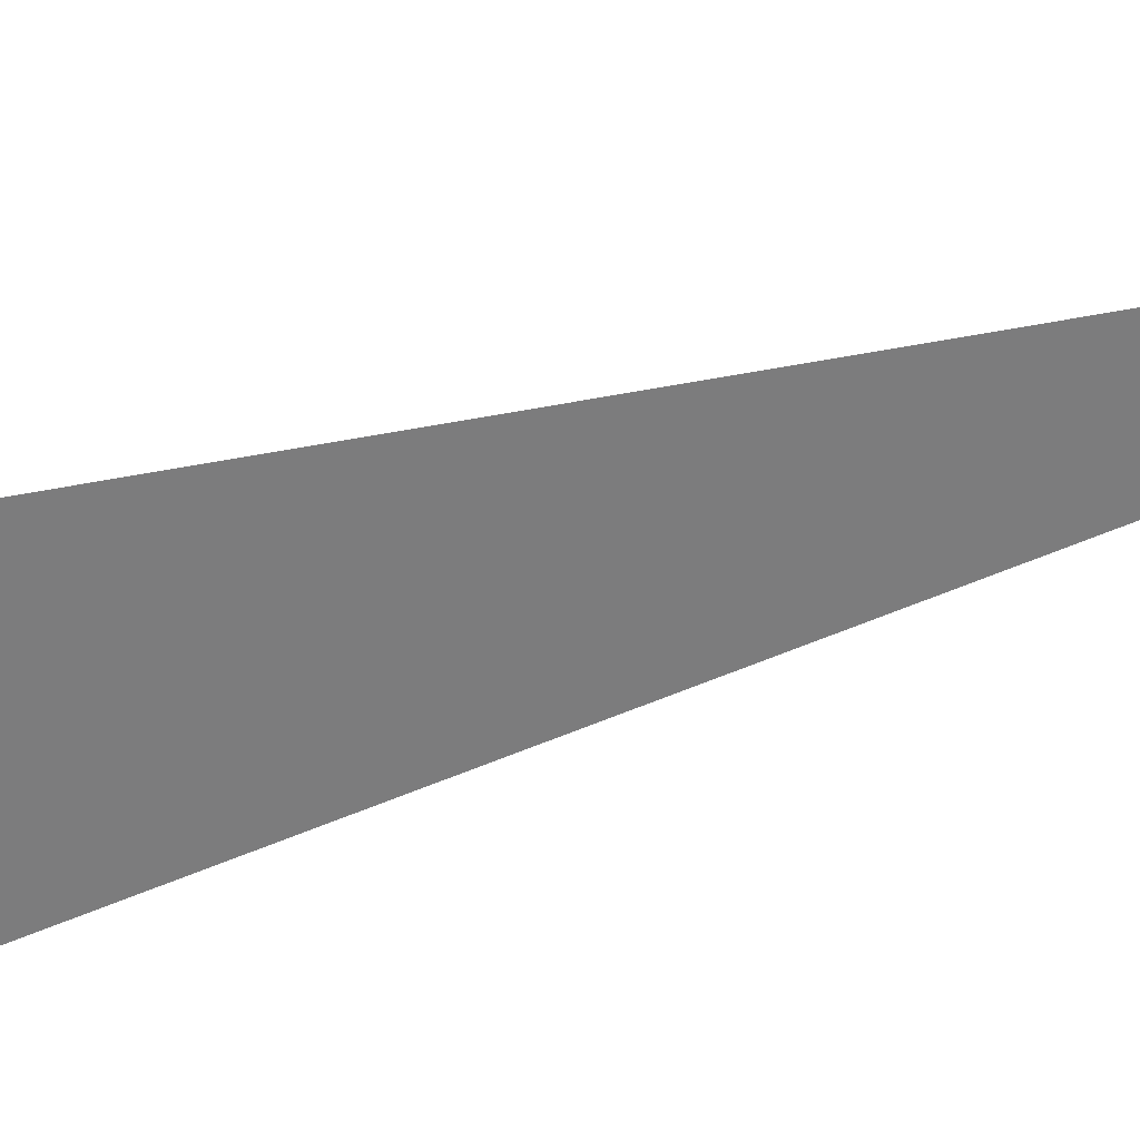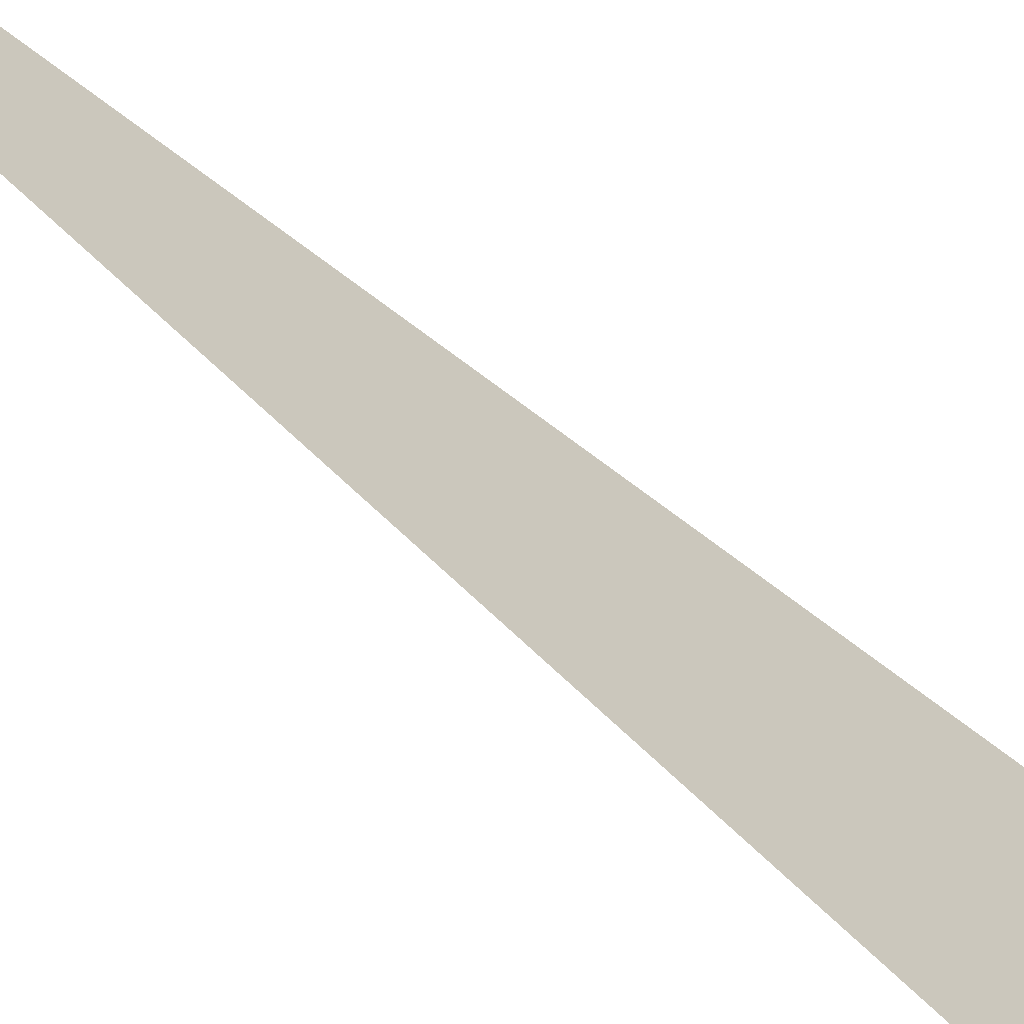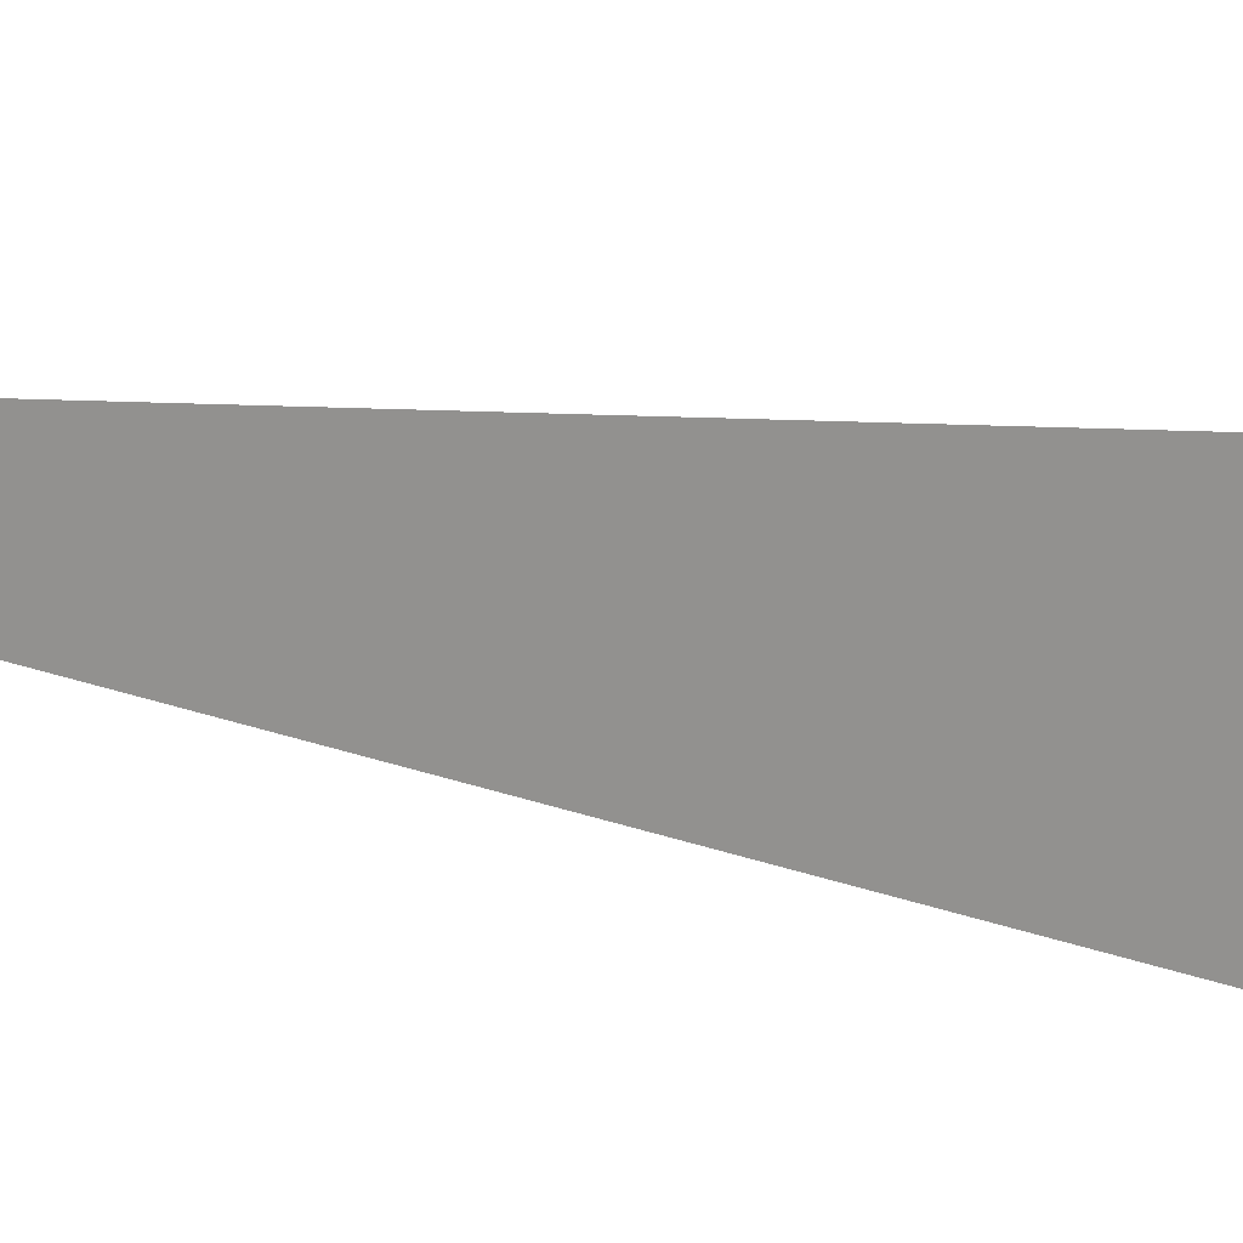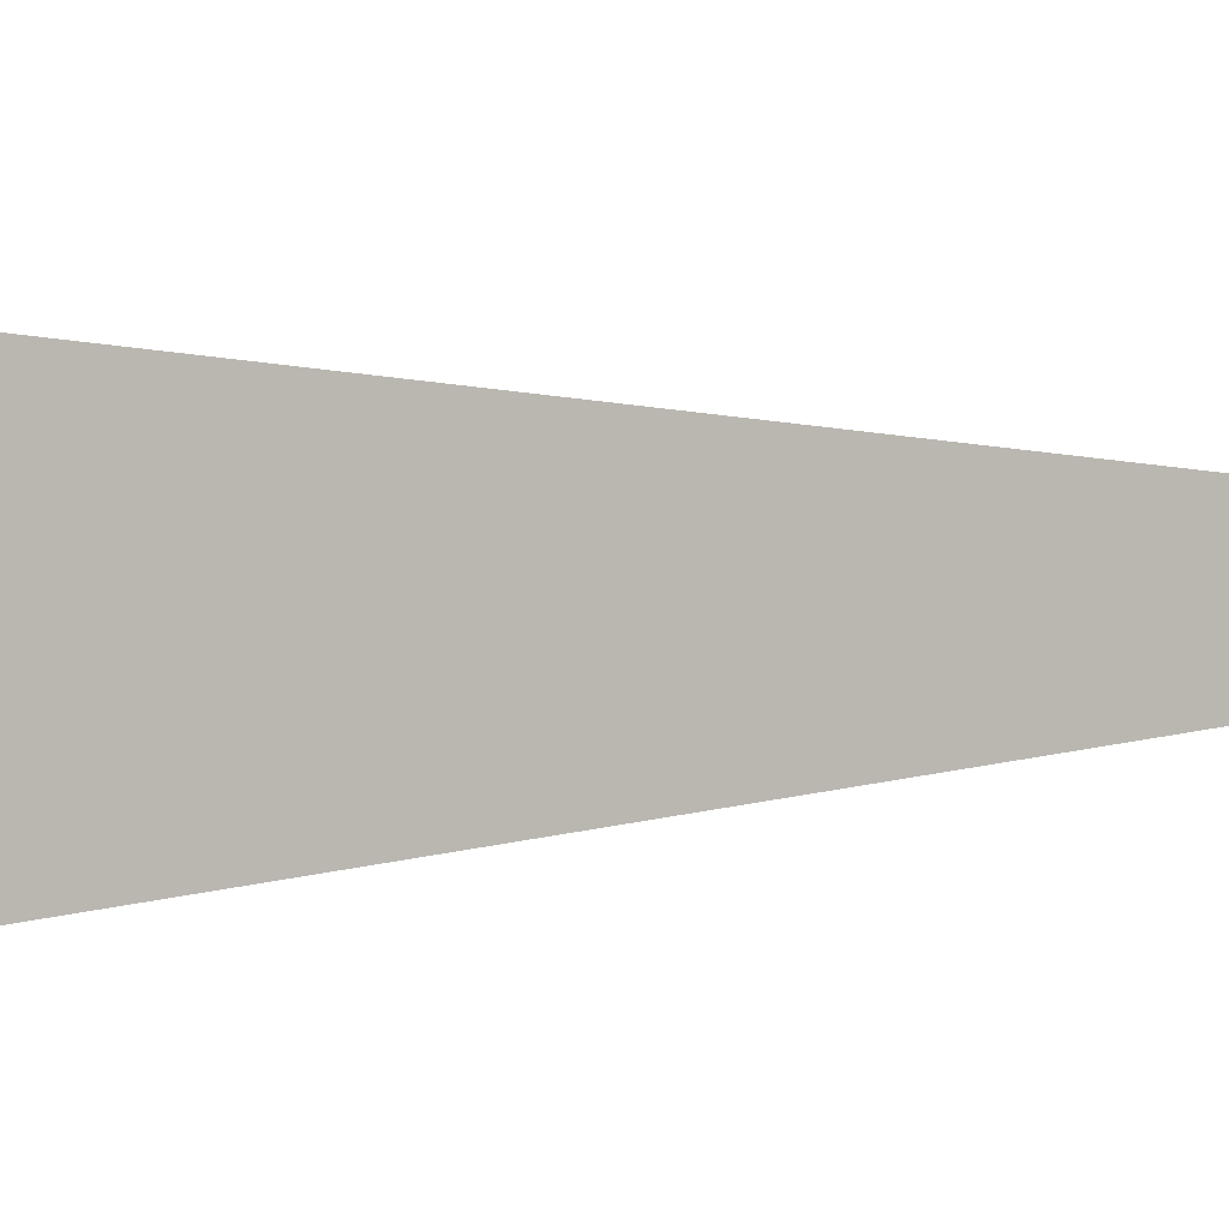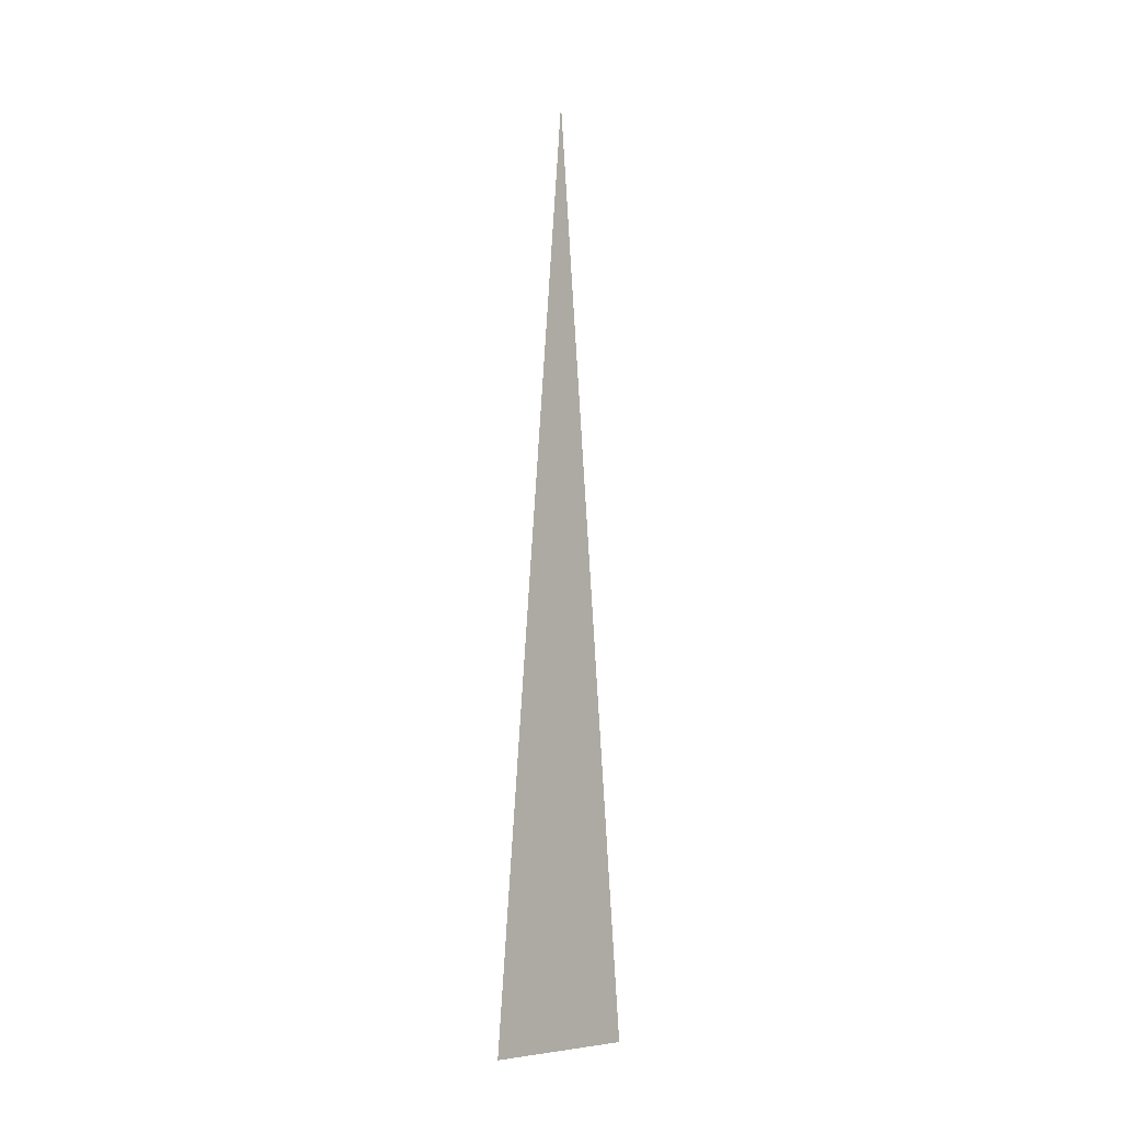
<metadata>
{"format":"obj","ext":"obj","renderer":"f3d","projection":"perspective","resolution":1024,"background":"white","views":[{"elev":32.7,"azim":63.3,"up":"+Z"},{"elev":-48.2,"azim":-137.3,"up":"+Z"},{"elev":17.0,"azim":-63.3,"up":"+Z"},{"elev":2.0,"azim":55.5,"up":"+Z"},{"elev":-8.1,"azim":-142.2,"up":"+Y"}]}
</metadata>
<code>
o grass_straw_Plane
v -0 0.5 0
v 0 0 0.05
v 0 0 -0.05
f 1 2 3

</code>
